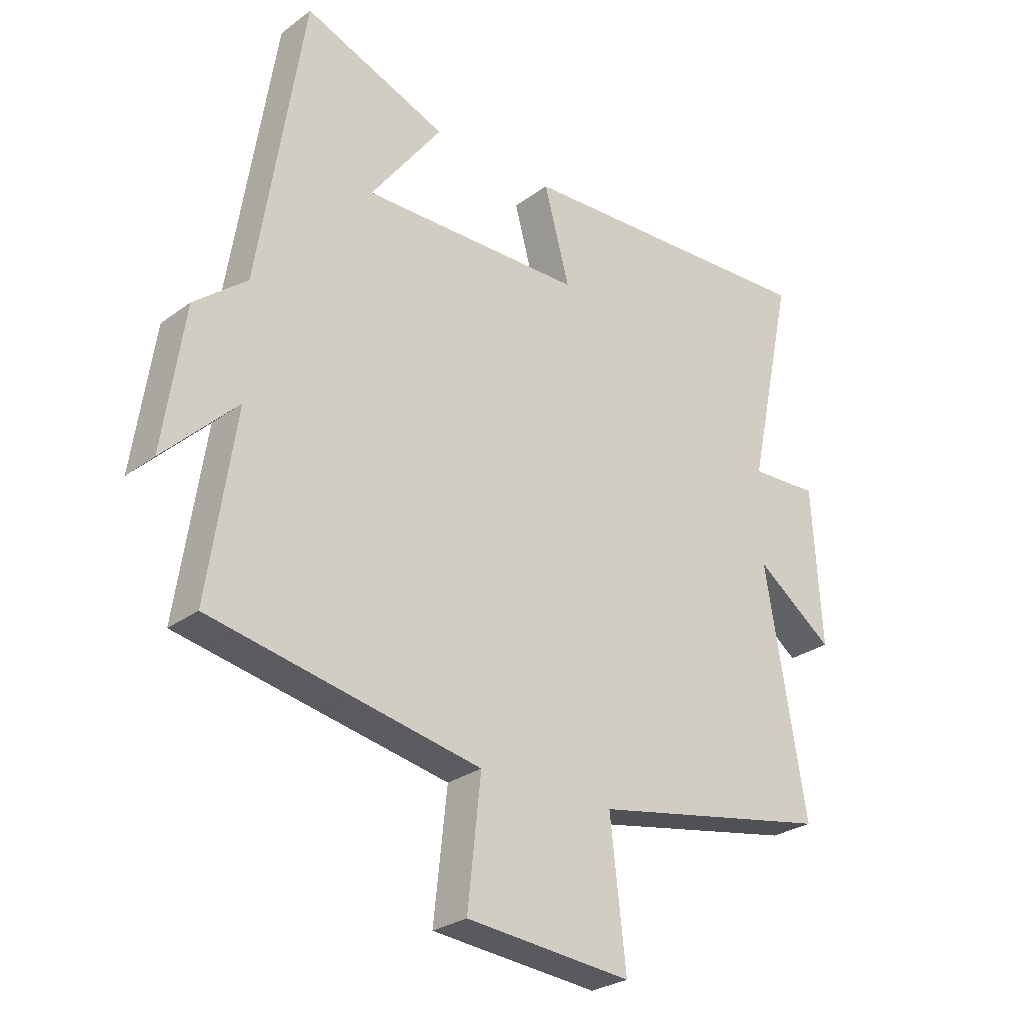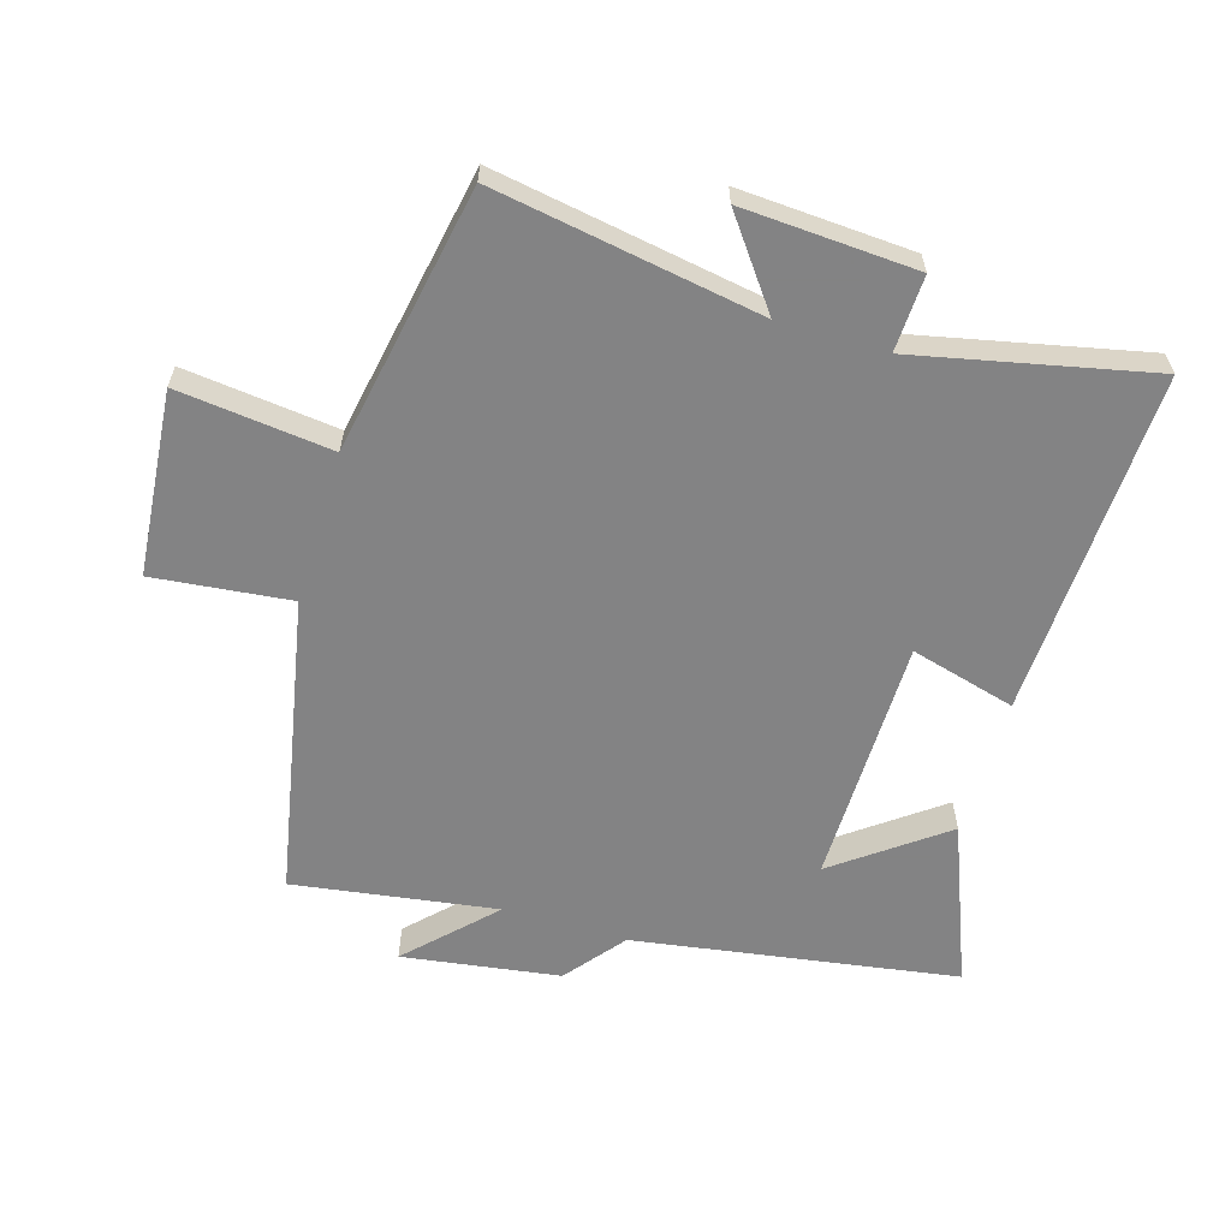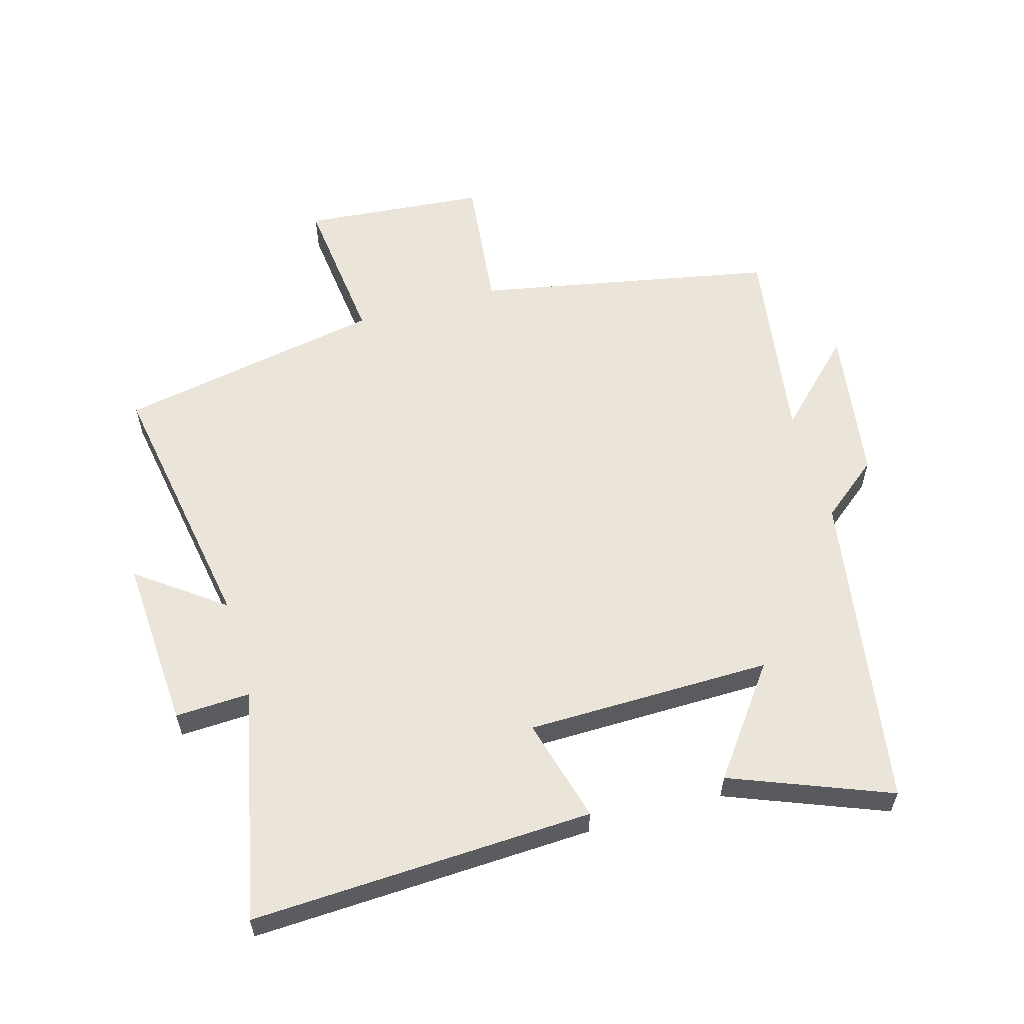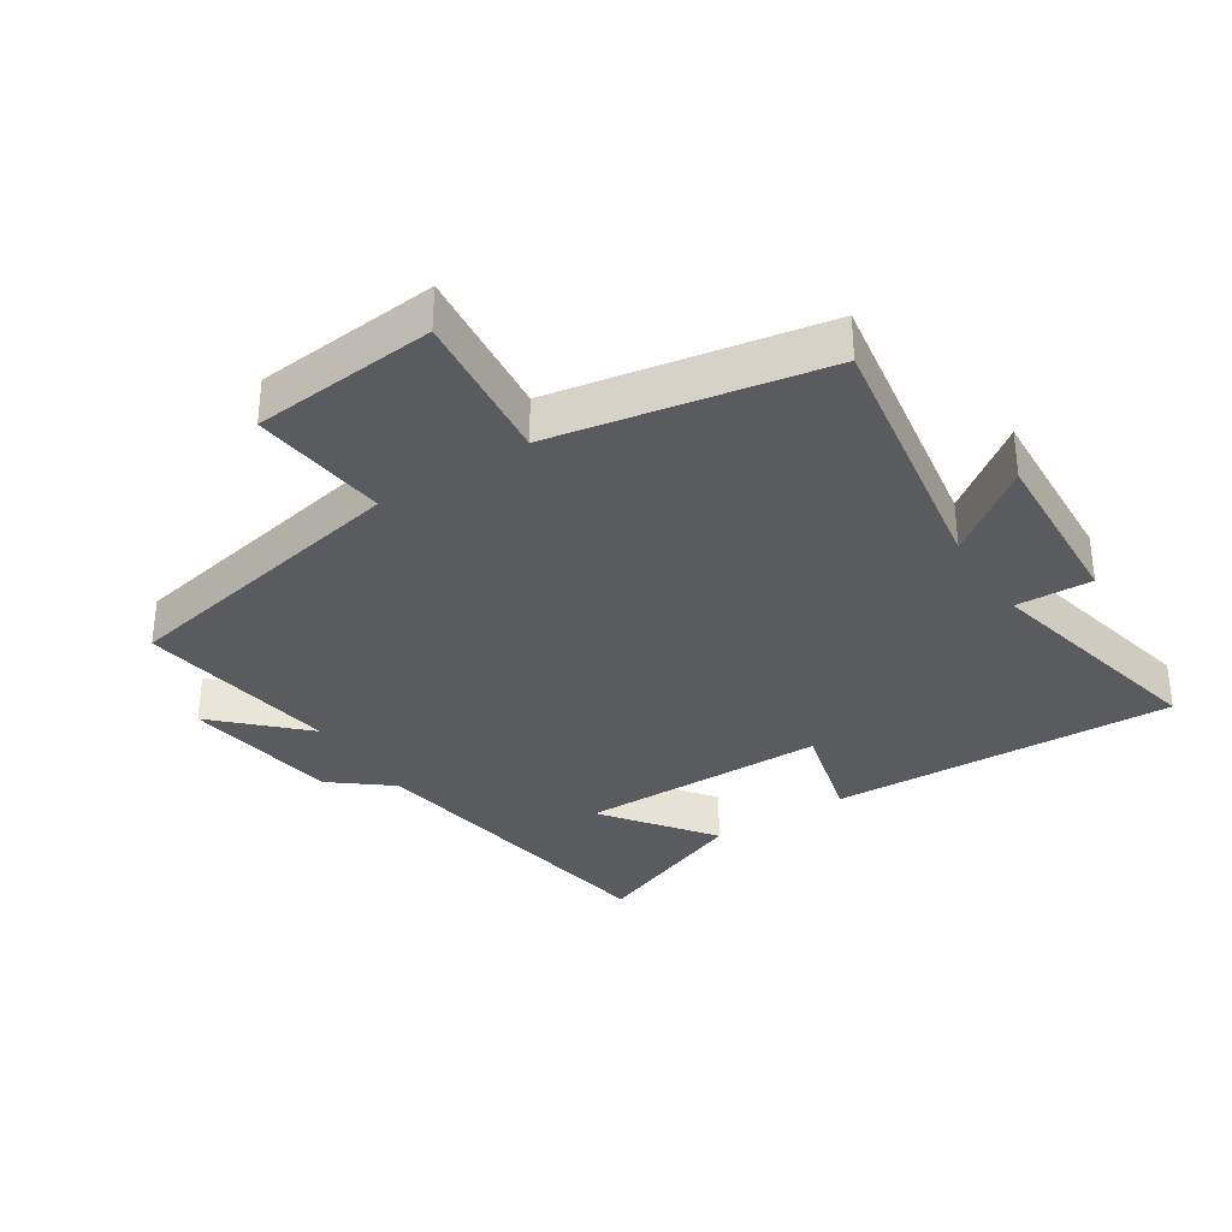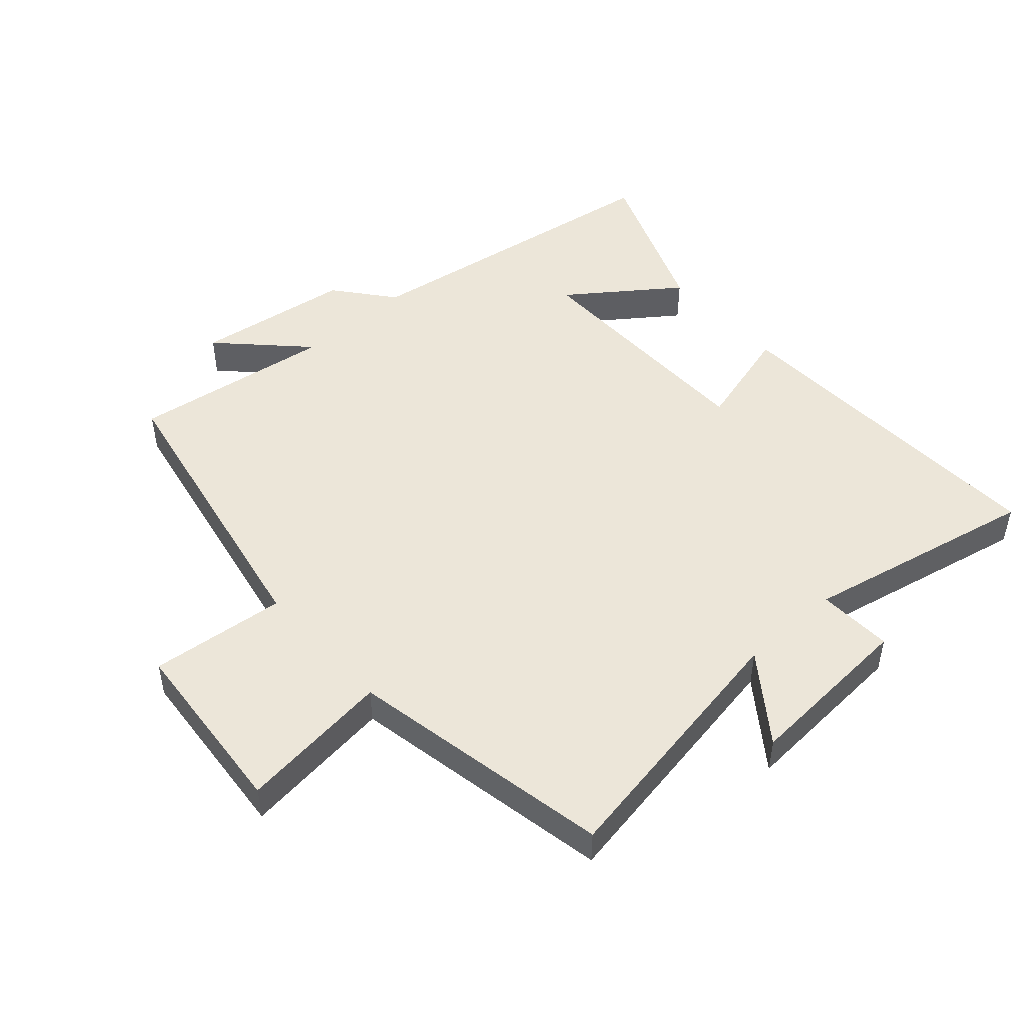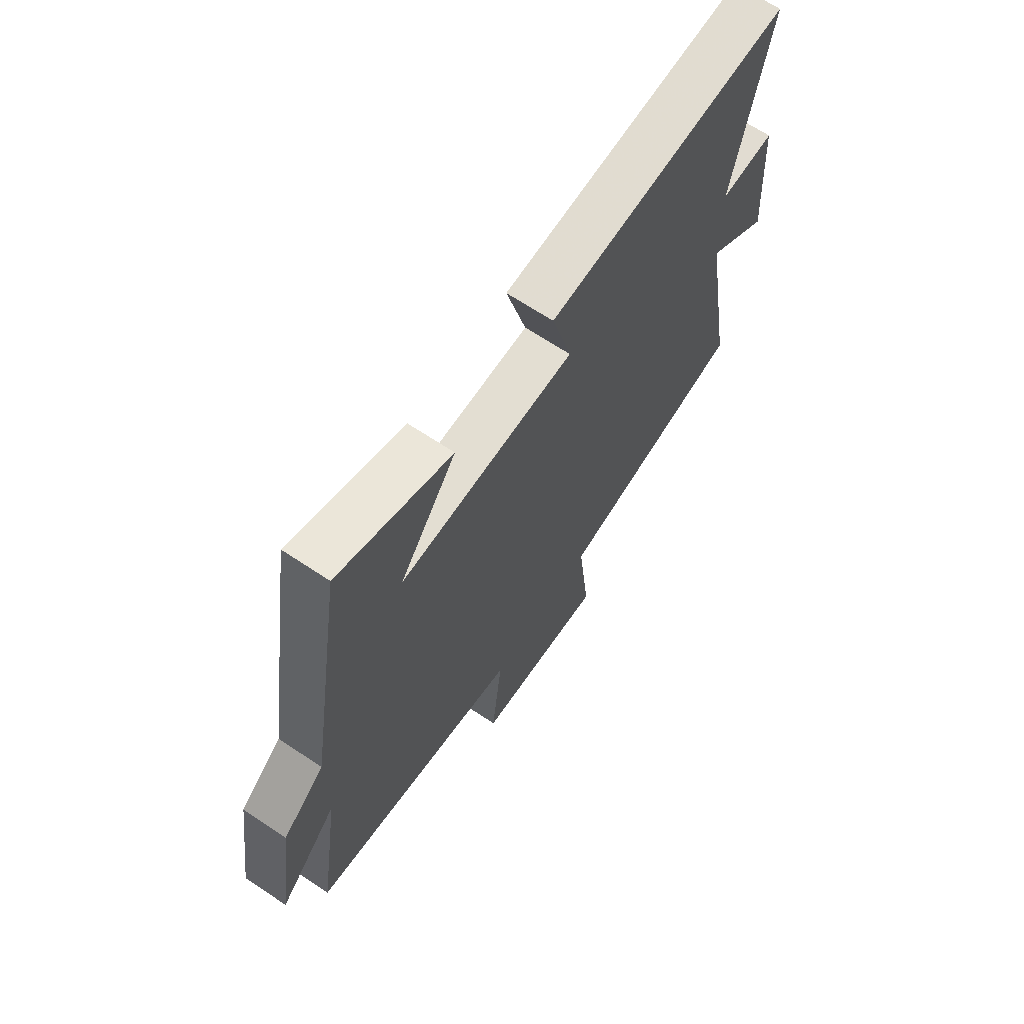
<metadata>
{"format":"obj","ext":"obj","renderer":"f3d","projection":"perspective","resolution":1024,"background":"white","views":[{"elev":-27.2,"azim":138.7,"up":"+Z"},{"elev":-61.1,"azim":-106.7,"up":"+Y"},{"elev":58.9,"azim":-16.0,"up":"+Y"},{"elev":-33.5,"azim":-147.0,"up":"+Y"},{"elev":48.9,"azim":-132.0,"up":"+Y"},{"elev":66.8,"azim":123.8,"up":"+Z"}]}
</metadata>
<code>
v 0.547 0.07 -0.409
v 0.082 0.07 -0.5
v 0.105 0.07 -0.713
v -0.181 0.07 -0.739
v -0.154 0.07 -0.5
v -0.57 0.07 -0.422
v -0.5 0.07 -0.008
v -0.634 0.07 -0.107
v -0.618 0.07 0.163
v -0.5 0.07 0.158
v -0.579 0.07 0.523
v -0.043 0.07 0.5
v -0.087 0.07 0.337
v 0.297 0.07 0.333
v 0.173 0.07 0.5
v 0.421 0.07 0.598
v 0.5 0.07 0.098
v 0.591 0.07 0.025
v 0.627 0.07 -0.219
v 0.5 0.07 -0.094
v 0.547 0 -0.409
v 0.082 0 -0.5
v 0.105 0 -0.713
v -0.181 0 -0.739
v -0.154 0 -0.5
v -0.57 0 -0.422
v -0.5 0 -0.008
v -0.634 0 -0.107
v -0.618 0 0.163
v -0.5 0 0.158
v -0.579 0 0.523
v -0.043 0 0.5
v -0.087 0 0.337
v 0.297 0 0.333
v 0.173 0 0.5
v 0.421 0 0.598
v 0.5 0 0.098
v 0.591 0 0.025
v 0.627 0 -0.219
v 0.5 0 -0.094
f 17 18 19 20
f 16 17 20
f 14 15 16
f 14 16 20
f 20 1 2
f 14 20 2
f 13 14 2
f 10 11 12 13
f 7 8 9 10
f 13 2 3
f 10 13 3
f 7 10 3
f 5 6 7
f 3 4 5
f 3 5 7
f 40 39 38 37
f 40 37 36
f 36 35 34
f 40 36 34
f 22 21 40
f 22 40 34
f 22 34 33
f 33 32 31 30
f 30 29 28 27
f 23 22 33
f 23 33 30
f 23 30 27
f 27 26 25
f 25 24 23
f 27 25 23
f 1 21 22 2
f 2 22 23 3
f 3 23 24 4
f 4 24 25 5
f 5 25 26 6
f 6 26 27 7
f 7 27 28 8
f 8 28 29 9
f 9 29 30 10
f 10 30 31 11
f 11 31 32 12
f 12 32 33 13
f 13 33 34 14
f 14 34 35 15
f 15 35 36 16
f 16 36 37 17
f 17 37 38 18
f 18 38 39 19
f 19 39 40 20
f 20 40 21 1

</code>
